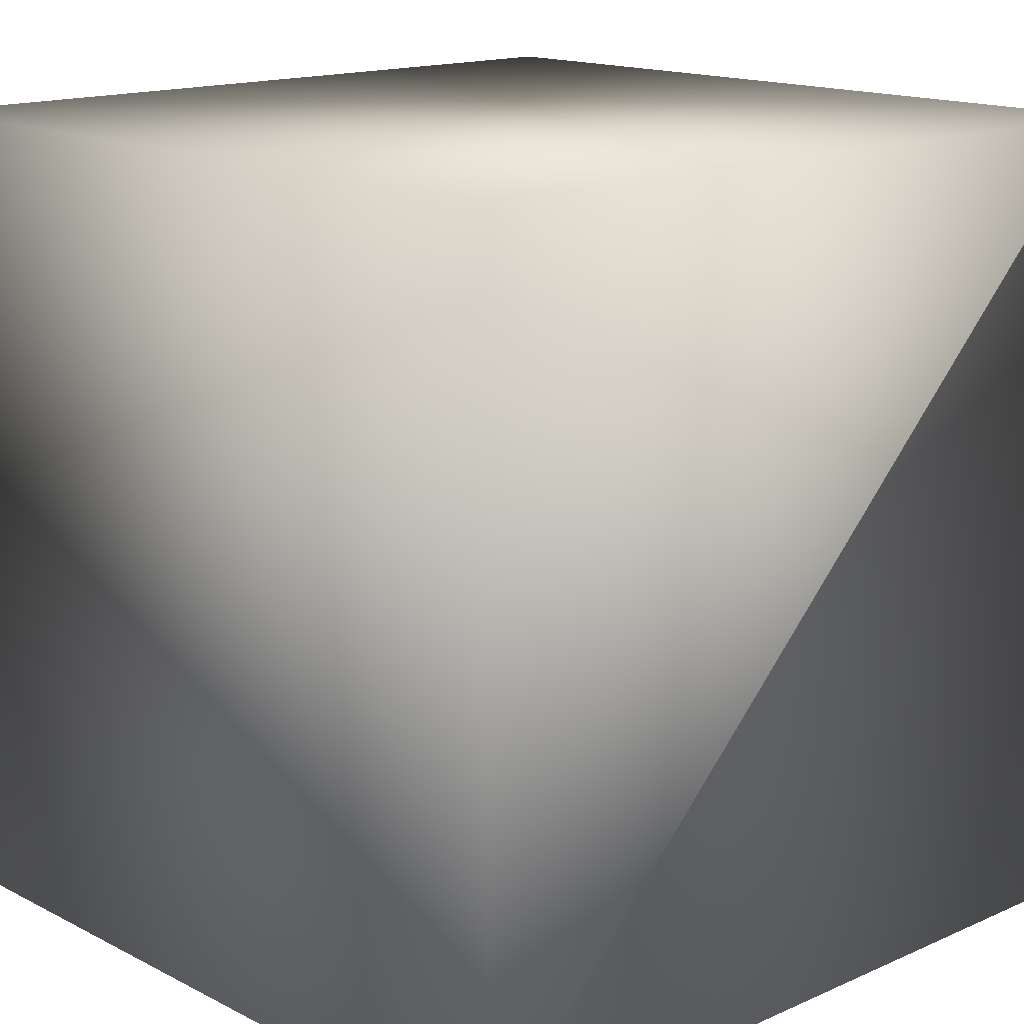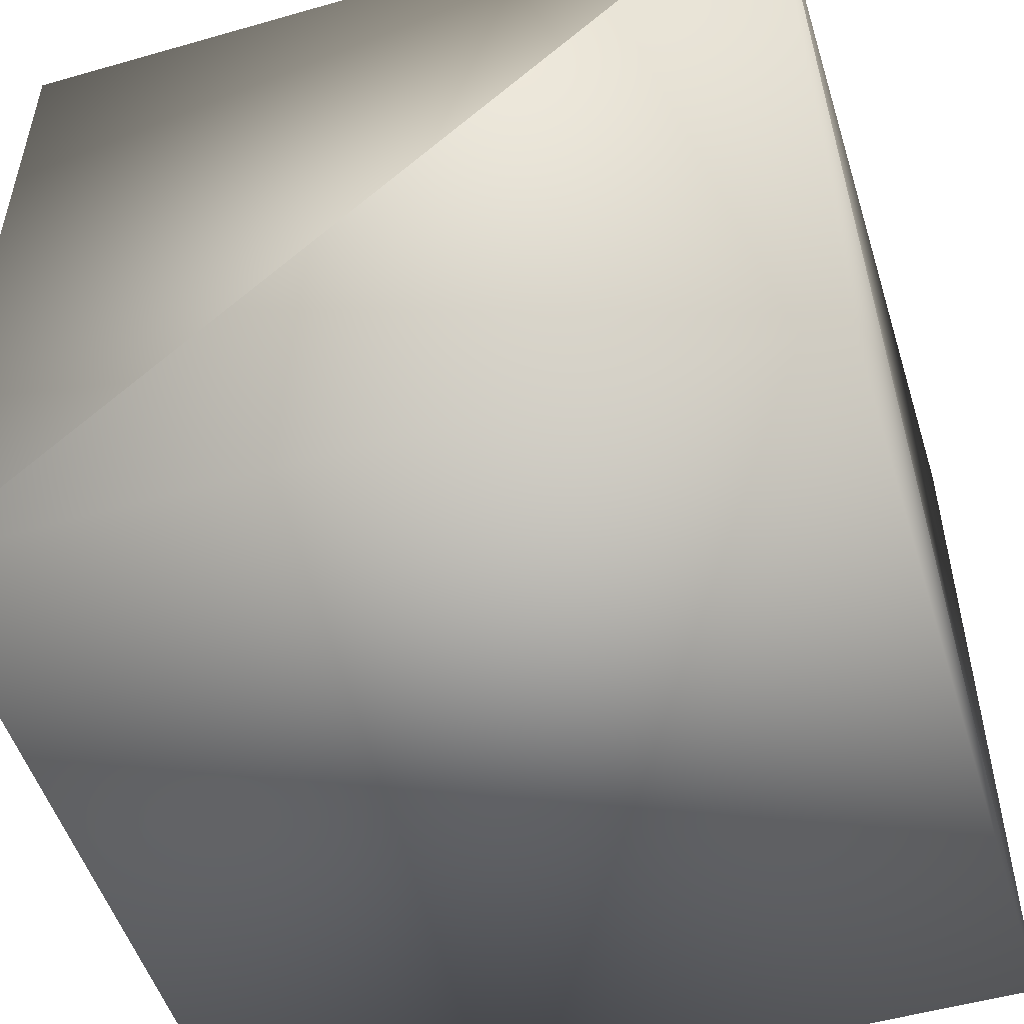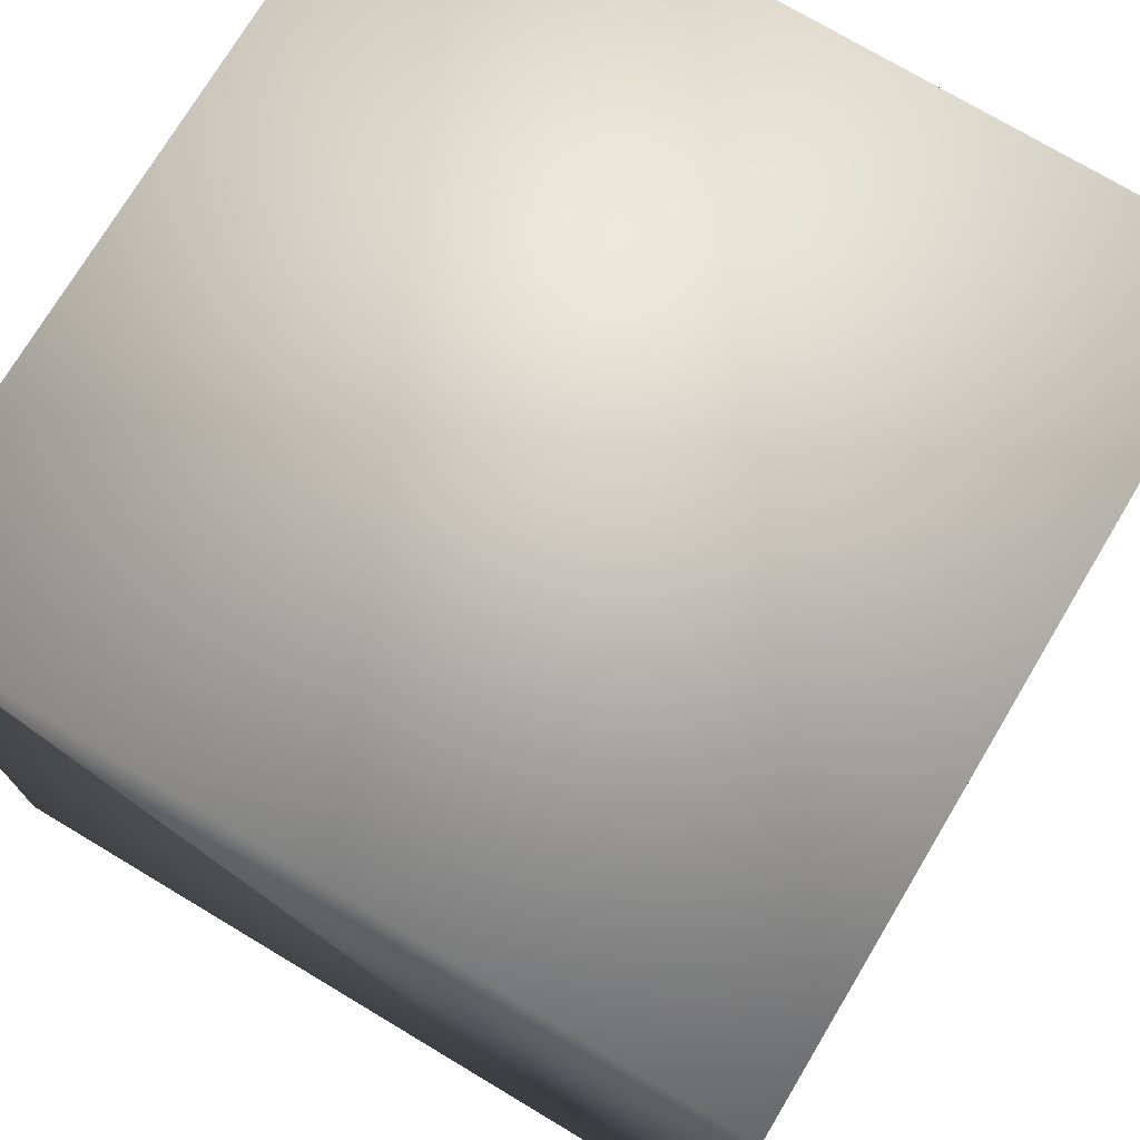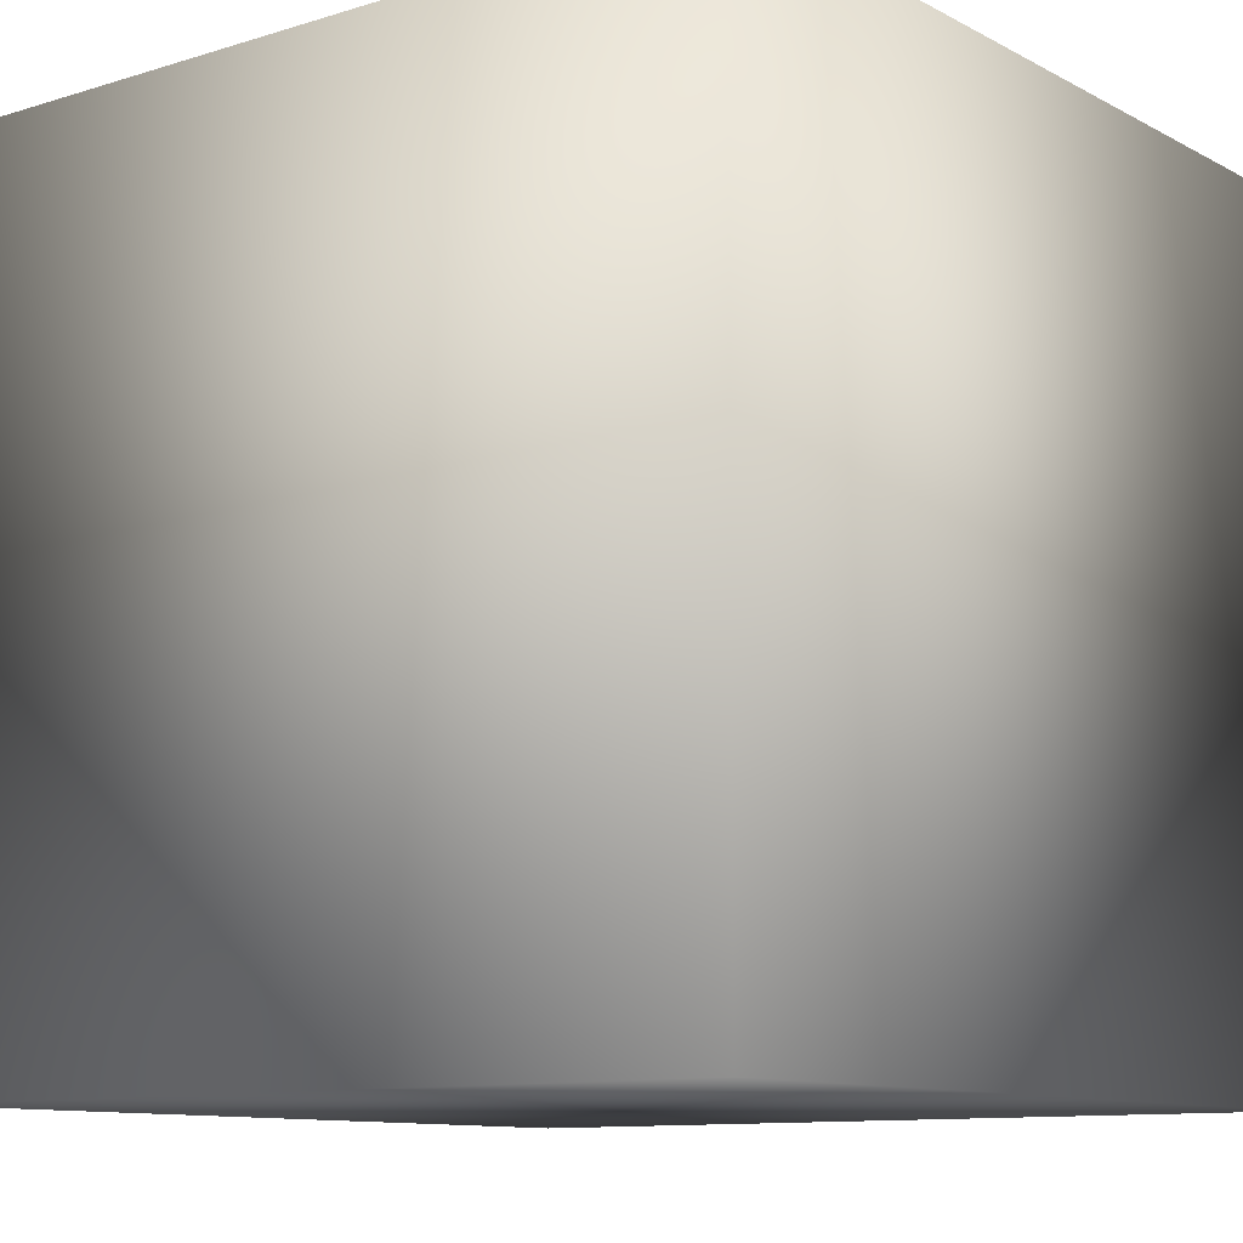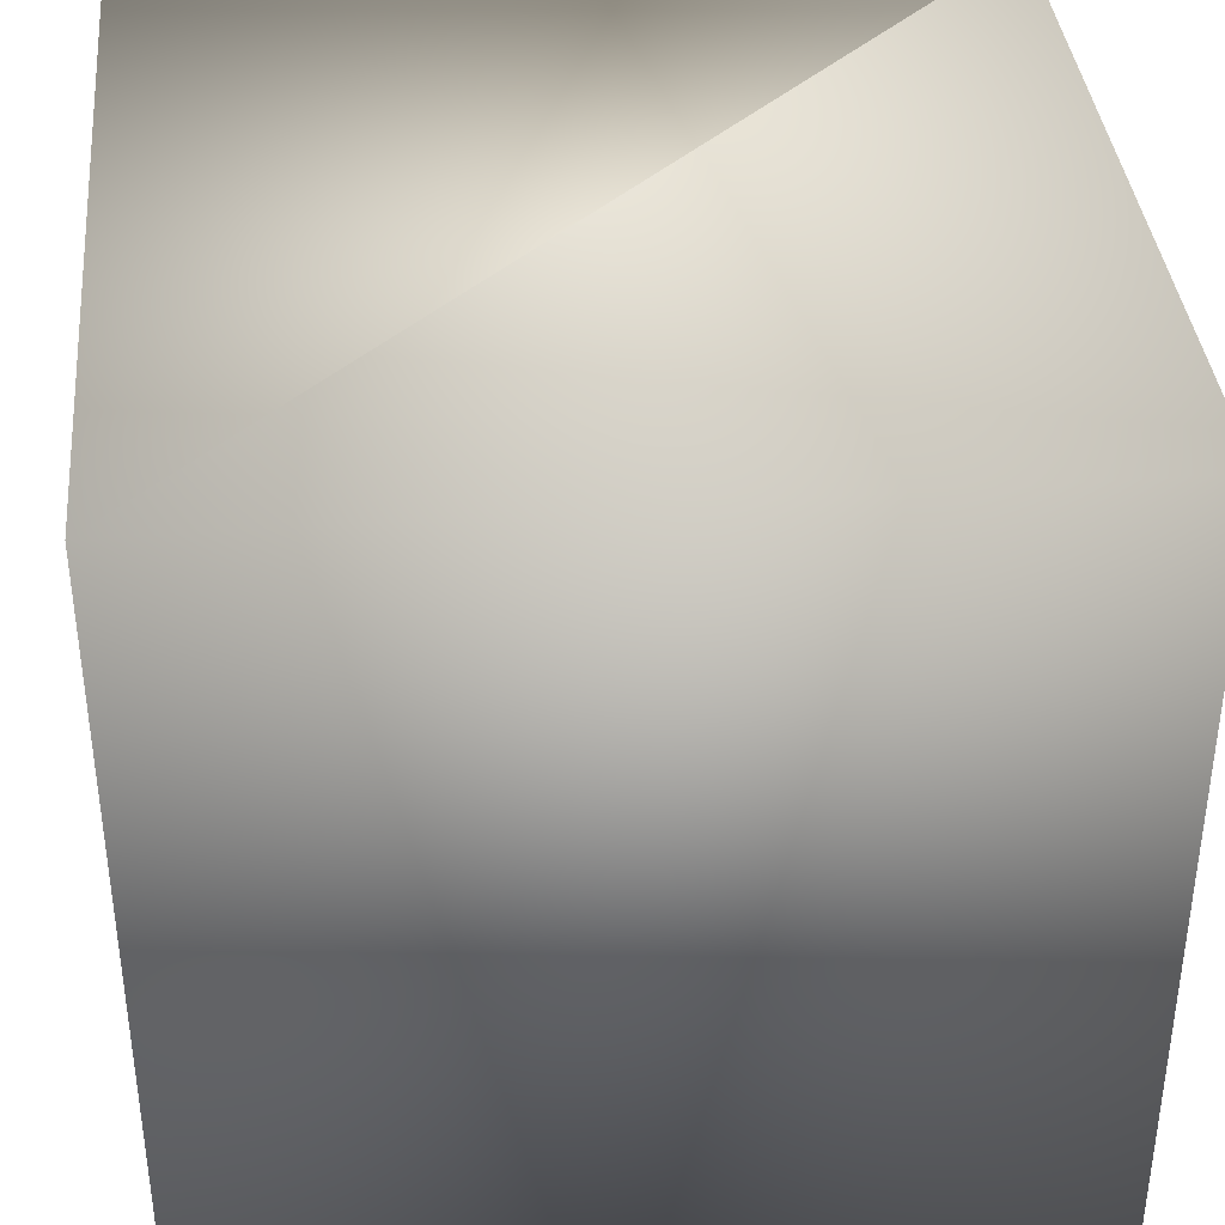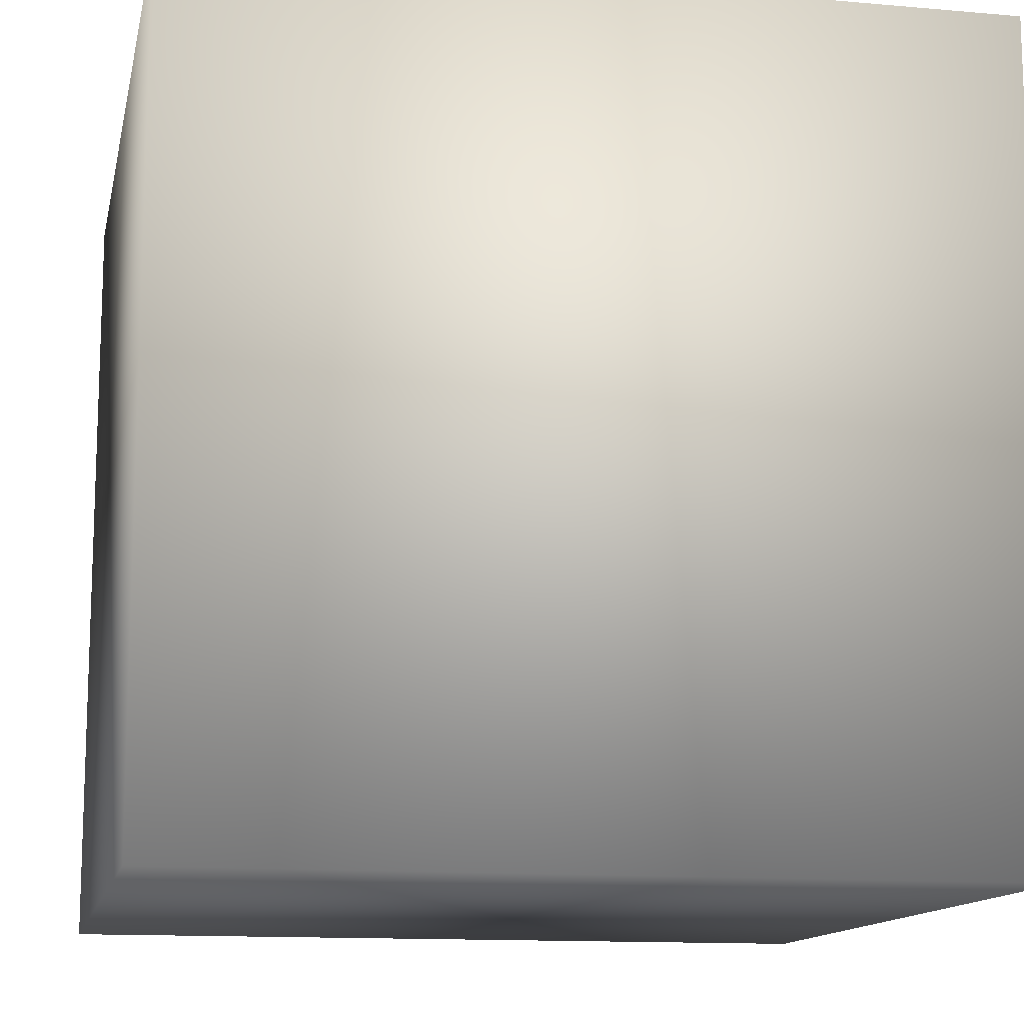
<metadata>
{"format":"obj","ext":"obj","renderer":"f3d","projection":"perspective","resolution":1024,"background":"white","views":[{"elev":15.3,"azim":137.0,"up":"+Z"},{"elev":-51.8,"azim":-162.8,"up":"+Z"},{"elev":74.1,"azim":-59.1,"up":"+Z"},{"elev":-10.6,"azim":37.7,"up":"+Y"},{"elev":37.9,"azim":174.5,"up":"+Y"},{"elev":-13.0,"azim":78.5,"up":"+Y"}]}
</metadata>
<code>
v  -25.67 -17.44 2.267
v  14.33 -17.44 2.267
v  14.33 -17.44 42.27
v  -25.67 22.56 42.27
v  14.33 22.56 42.27
v  14.33 22.56 2.267
v  -25.67 22.56 2.267
v  -25.67 -17.44 42.27
o Box001
g Box001
f 1 2 3
f 4 5 6 4
f 3 5 4
f 3 2 6
f 1 7 6
f 1 8 4 4
f 6 7 4
f 4 8 3
f 4 7 1
f 6 2 1
f 6 5 3
f 3 8 1

</code>
